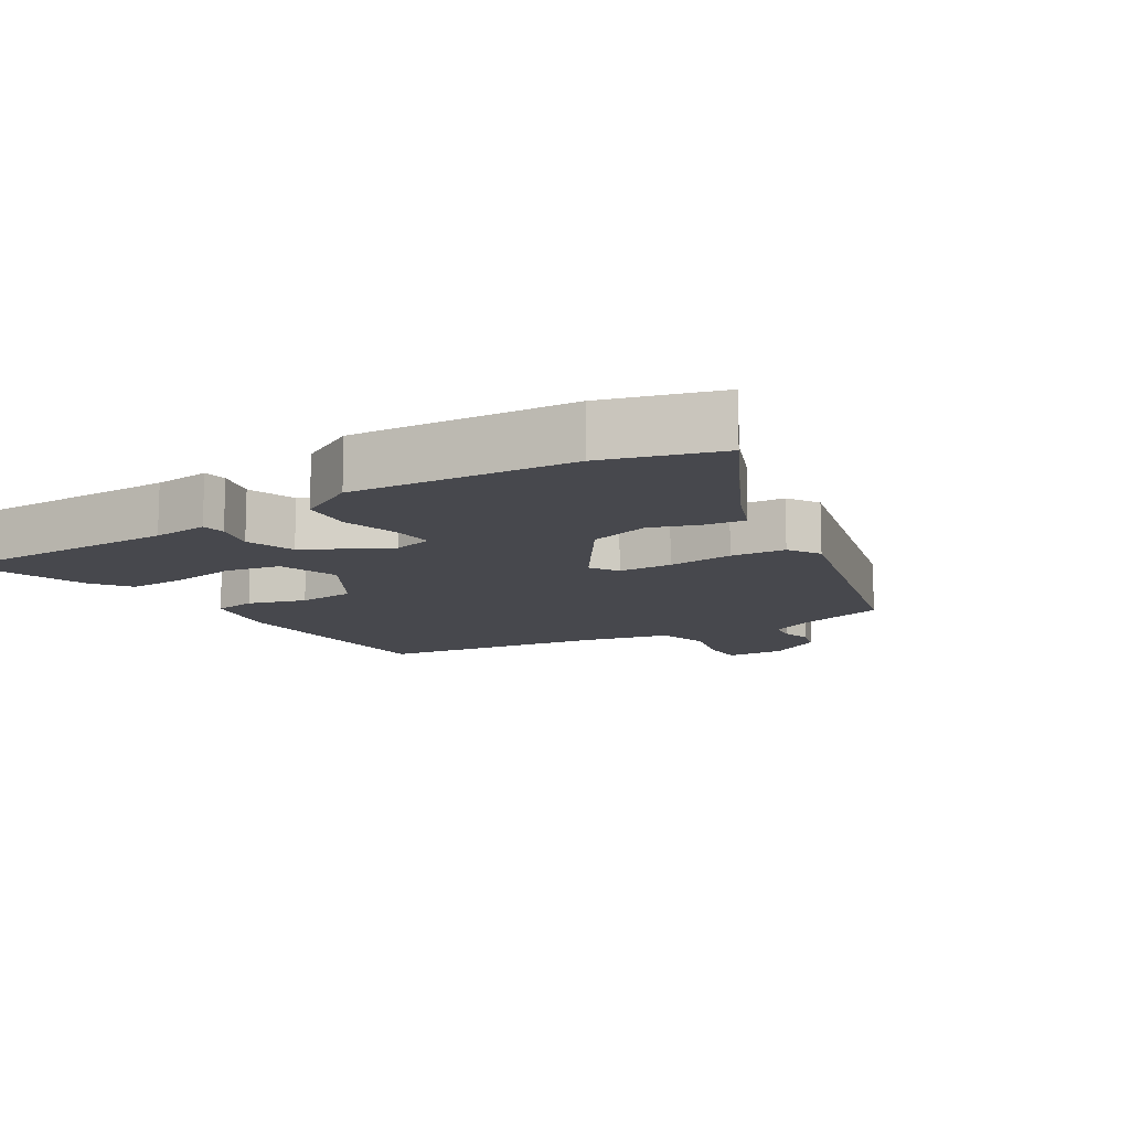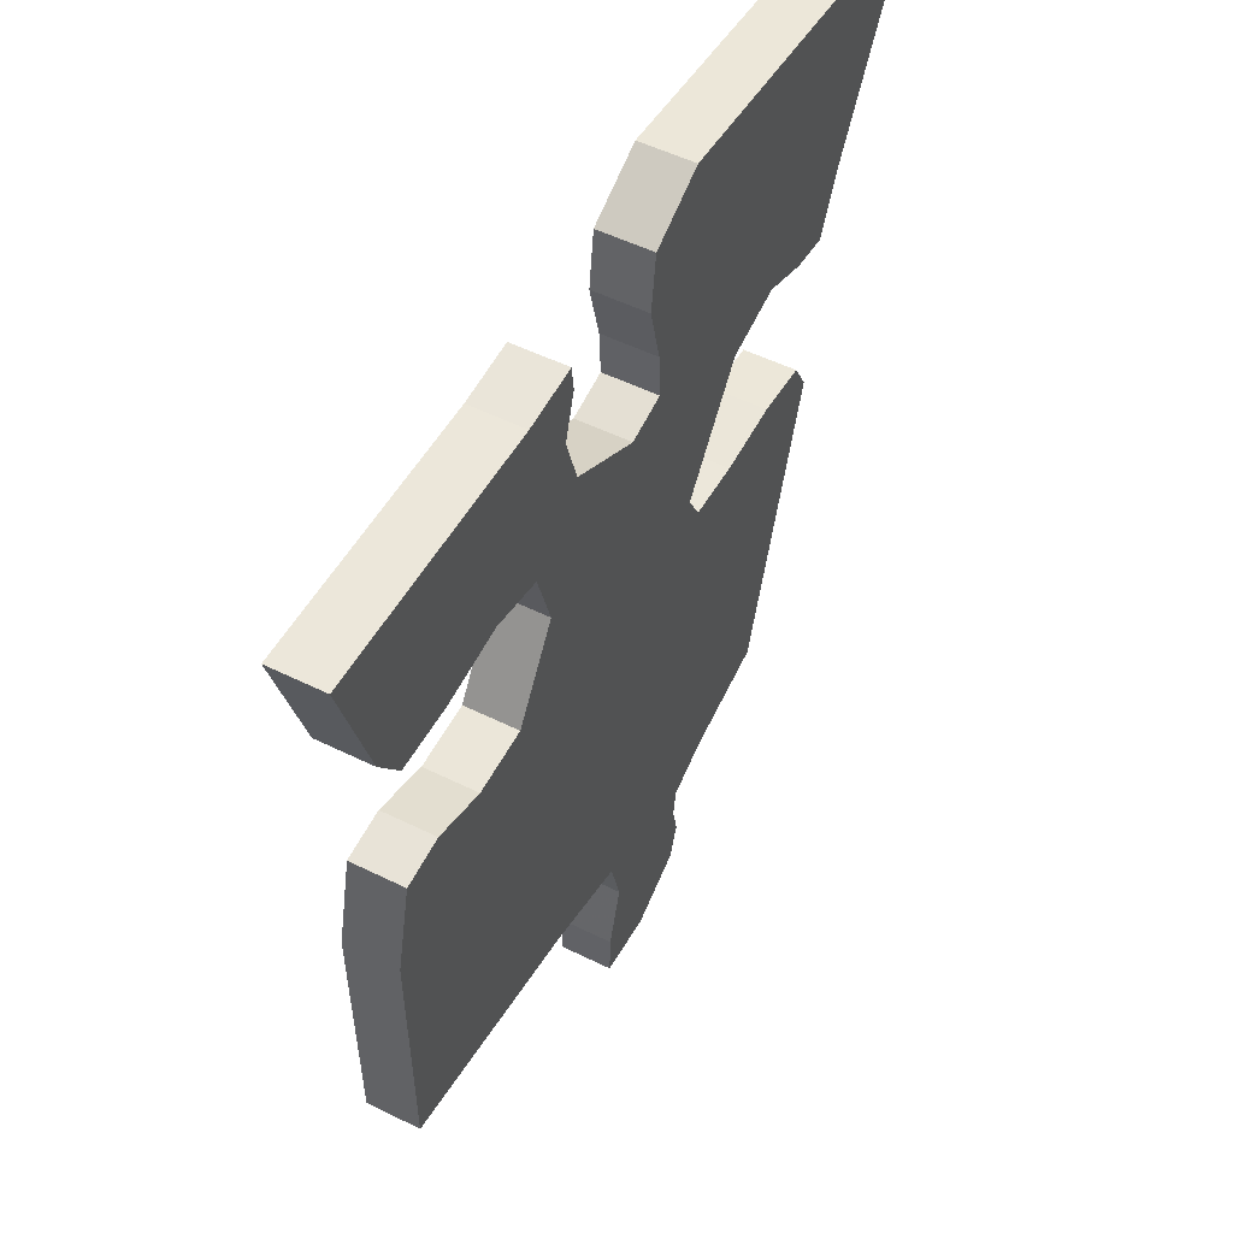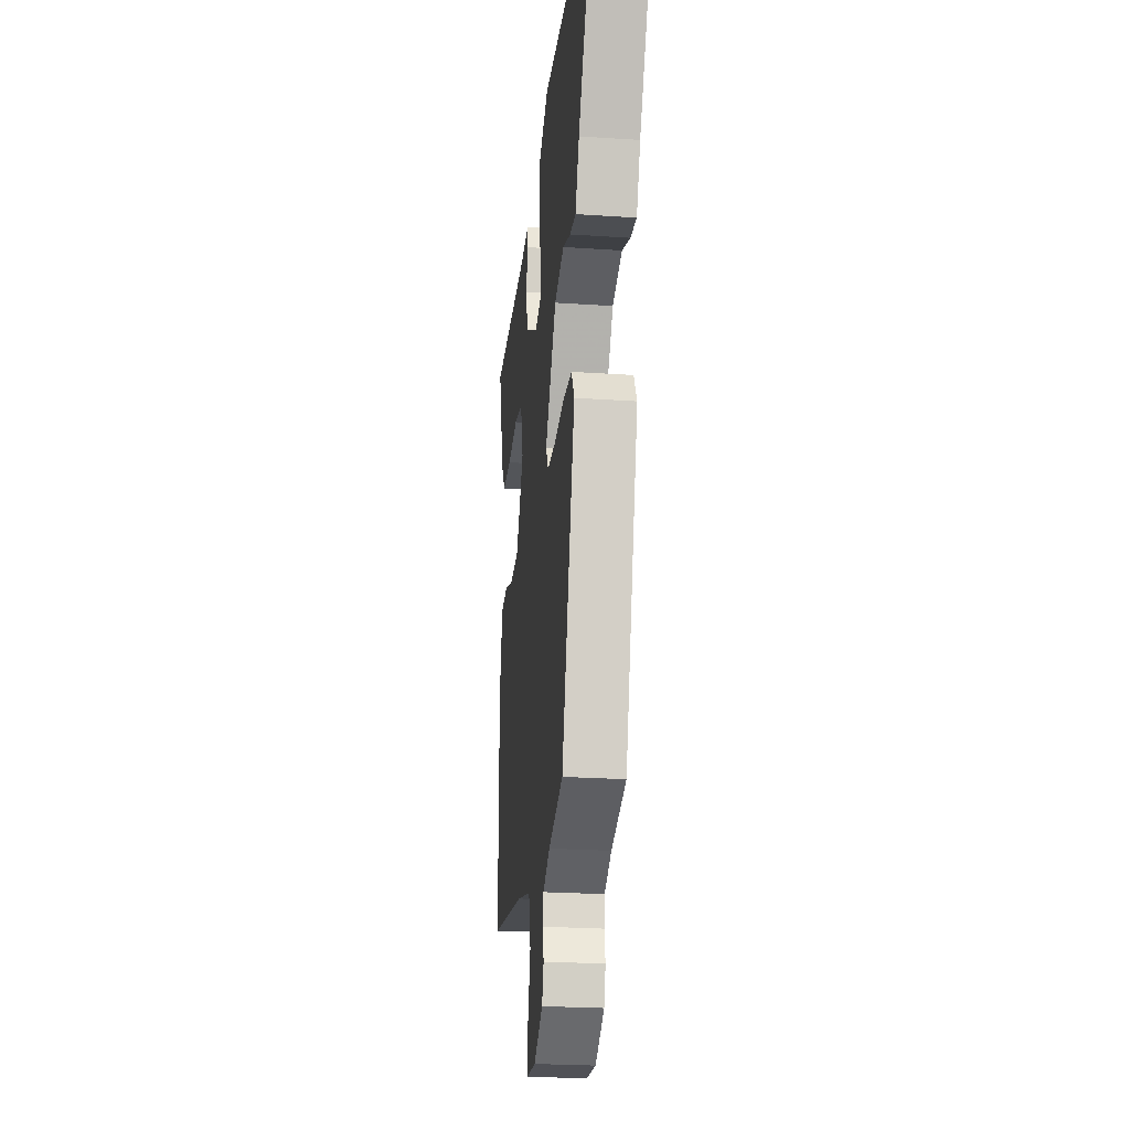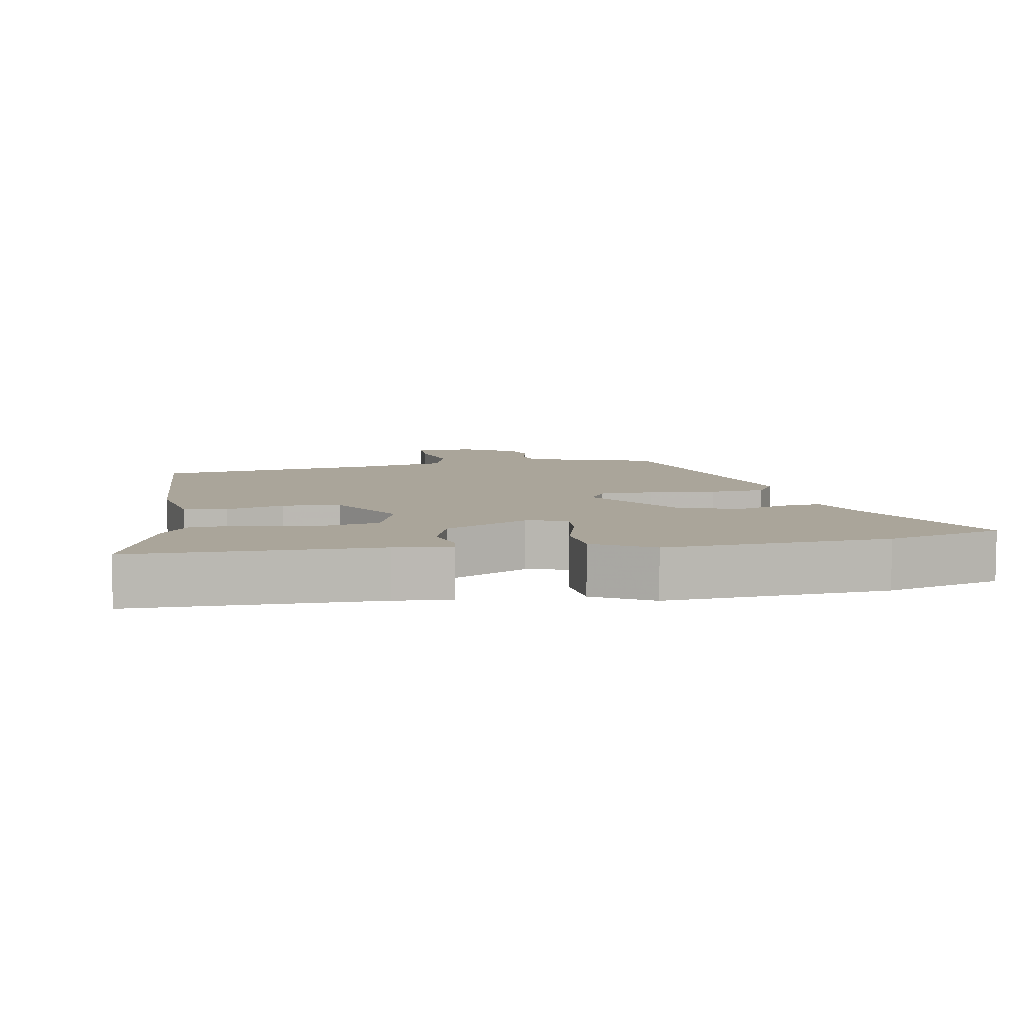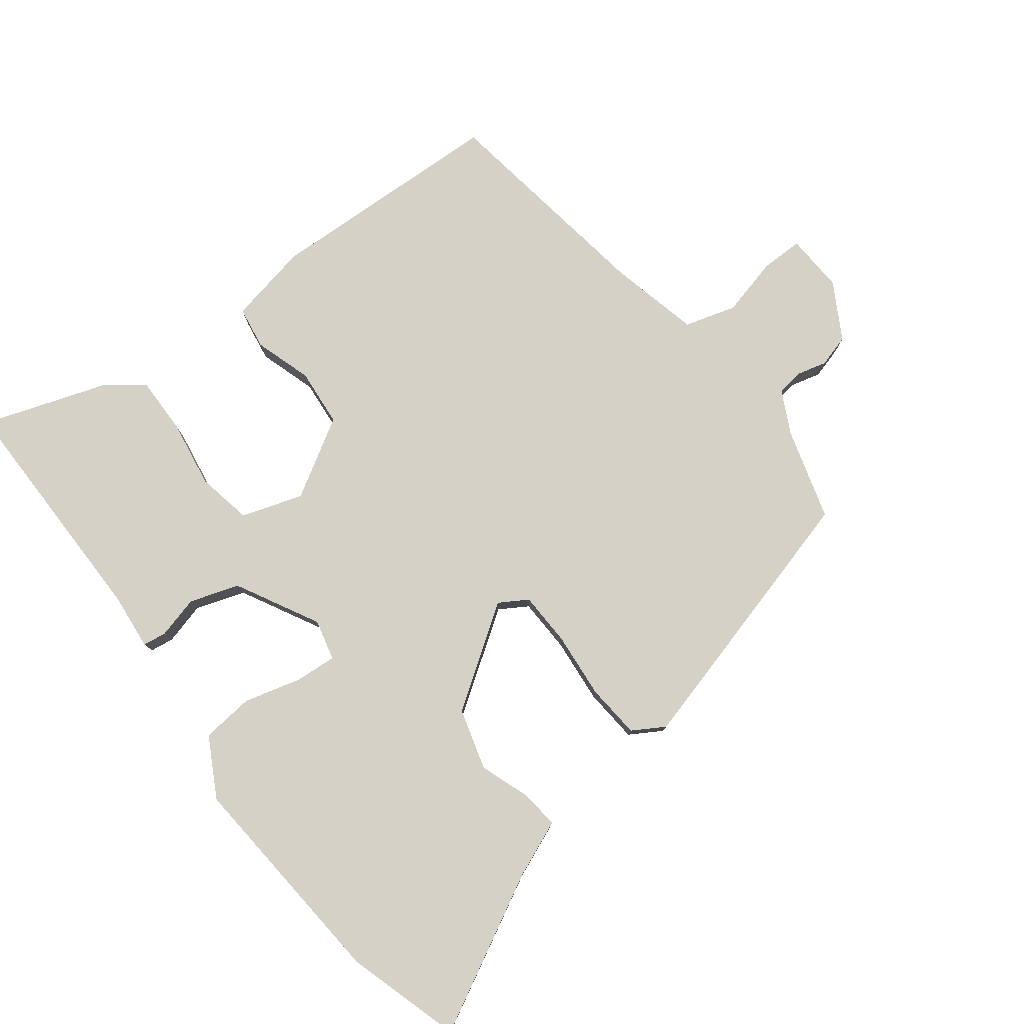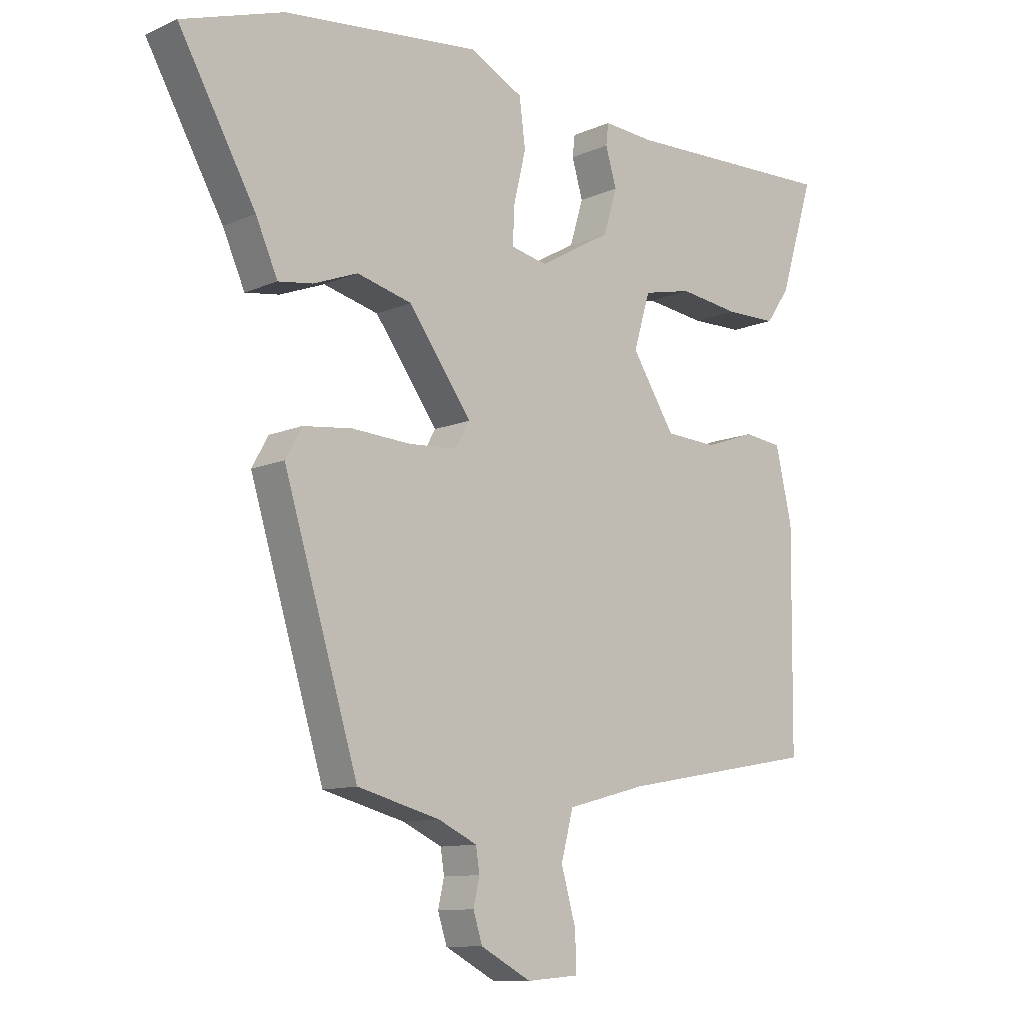
<metadata>
{"format":"obj","ext":"obj","renderer":"f3d","projection":"perspective","resolution":1024,"background":"white","views":[{"elev":-11.9,"azim":33.9,"up":"+Y"},{"elev":52.4,"azim":-62.0,"up":"+Z"},{"elev":-25.1,"azim":83.8,"up":"+Z"},{"elev":7.6,"azim":-7.9,"up":"+Y"},{"elev":78.9,"azim":54.3,"up":"+Y"},{"elev":-10.7,"azim":137.5,"up":"+Z"}]}
</metadata>
<code>
v -0.479 0.07 -0.396
v -0.483 0.07 -0.045
v -0.456 0.07 0.073
v -0.393 0.07 0.081
v -0.31 0.07 0.052
v -0.225 0.07 0.057
v -0.154 0.07 0.169
v -0.181 0.07 0.259
v -0.261 0.07 0.277
v -0.36 0.07 0.264
v -0.445 0.07 0.265
v -0.484 0.07 0.321
v -0.54 0.07 0.503
v -0.185 0.07 0.492
v -0.102 0.07 0.498
v -0.098 0.07 0.463
v -0.116 0.07 0.402
v -0.094 0.07 0.329
v 0.025 0.07 0.261
v 0.085 0.07 0.274
v 0.082 0.07 0.336
v 0.062 0.07 0.419
v 0.072 0.07 0.496
v 0.16 0.07 0.541
v 0.483 0.07 0.506
v 0.649 0.07 0.451
v 0.523 0.07 0.227
v 0.487 0.07 0.146
v 0.431 0.07 0.154
v 0.358 0.07 0.182
v 0.268 0.07 0.159
v 0.164 0.07 0.016
v 0.188 0.07 -0.026
v 0.267 0.07 -0.031
v 0.364 0.07 -0.025
v 0.444 0.07 -0.034
v 0.471 0.07 -0.082
v 0.349 0.07 -0.481
v 0.214 0.07 -0.516
v 0.15 0.07 -0.546
v 0.144 0.07 -0.585
v 0.154 0.07 -0.629
v 0.139 0.07 -0.676
v 0.056 0.07 -0.72
v -0.03 0.07 -0.713
v -0.028 0.07 -0.651
v -0.004 0.07 -0.566
v -0.024 0.07 -0.49
v -0.155 0.07 -0.455
v -0.479 0 -0.396
v -0.483 0 -0.045
v -0.456 0 0.073
v -0.393 0 0.081
v -0.31 0 0.052
v -0.225 0 0.057
v -0.154 0 0.169
v -0.181 0 0.259
v -0.261 0 0.277
v -0.36 0 0.264
v -0.445 0 0.265
v -0.484 0 0.321
v -0.54 0 0.503
v -0.185 0 0.492
v -0.102 0 0.498
v -0.098 0 0.463
v -0.116 0 0.402
v -0.094 0 0.329
v 0.025 0 0.261
v 0.085 0 0.274
v 0.082 0 0.336
v 0.062 0 0.419
v 0.072 0 0.496
v 0.16 0 0.541
v 0.483 0 0.506
v 0.649 0 0.451
v 0.523 0 0.227
v 0.487 0 0.146
v 0.431 0 0.154
v 0.358 0 0.182
v 0.268 0 0.159
v 0.164 0 0.016
v 0.188 0 -0.026
v 0.267 0 -0.031
v 0.364 0 -0.025
v 0.444 0 -0.034
v 0.471 0 -0.082
v 0.349 0 -0.481
v 0.214 0 -0.516
v 0.15 0 -0.546
v 0.144 0 -0.585
v 0.154 0 -0.629
v 0.139 0 -0.676
v 0.056 0 -0.72
v -0.03 0 -0.713
v -0.028 0 -0.651
v -0.004 0 -0.566
v -0.024 0 -0.49
v -0.155 0 -0.455
f 45 46 47
f 44 45 47
f 43 44 47
f 42 43 47
f 41 42 47
f 40 41 47 48
f 39 40 48
f 39 48 49
f 38 39 49
f 37 38 49
f 36 37 49
f 35 36 49
f 34 35 49
f 27 28 29 30
f 27 30 31
f 26 27 31
f 25 26 31
f 24 25 31
f 23 24 31
f 22 23 31
f 21 22 31
f 20 21 31 32
f 14 15 16 17
f 14 17 18
f 13 14 18
f 12 13 18
f 11 12 18
f 10 11 18
f 9 10 18
f 8 9 18 19
f 3 4 5
f 2 3 5
f 1 2 5
f 49 1 5
f 49 5 6
f 33 34 49
f 49 6 7
f 33 49 7
f 32 33 7
f 19 20 32 7
f 7 8 19
f 96 95 94
f 96 94 93
f 96 93 92
f 96 92 91
f 96 91 90
f 97 96 90 89
f 97 89 88
f 98 97 88
f 98 88 87
f 98 87 86
f 98 86 85
f 98 85 84
f 98 84 83
f 79 78 77 76
f 80 79 76
f 80 76 75
f 80 75 74
f 80 74 73
f 80 73 72
f 80 72 71
f 80 71 70
f 81 80 70 69
f 66 65 64 63
f 67 66 63
f 67 63 62
f 67 62 61
f 67 61 60
f 67 60 59
f 67 59 58
f 68 67 58 57
f 54 53 52
f 54 52 51
f 54 51 50
f 54 50 98
f 55 54 98
f 98 83 82
f 56 55 98
f 56 98 82
f 56 82 81
f 56 81 69 68
f 68 57 56
f 1 50 51 2
f 2 51 52 3
f 3 52 53 4
f 4 53 54 5
f 5 54 55 6
f 6 55 56 7
f 7 56 57 8
f 8 57 58 9
f 9 58 59 10
f 10 59 60 11
f 11 60 61 12
f 12 61 62 13
f 13 62 63 14
f 14 63 64 15
f 15 64 65 16
f 16 65 66 17
f 17 66 67 18
f 18 67 68 19
f 19 68 69 20
f 20 69 70 21
f 21 70 71 22
f 22 71 72 23
f 23 72 73 24
f 24 73 74 25
f 25 74 75 26
f 26 75 76 27
f 27 76 77 28
f 28 77 78 29
f 29 78 79 30
f 30 79 80 31
f 31 80 81 32
f 32 81 82 33
f 33 82 83 34
f 34 83 84 35
f 35 84 85 36
f 36 85 86 37
f 37 86 87 38
f 38 87 88 39
f 39 88 89 40
f 40 89 90 41
f 41 90 91 42
f 42 91 92 43
f 43 92 93 44
f 44 93 94 45
f 45 94 95 46
f 46 95 96 47
f 47 96 97 48
f 48 97 98 49
f 49 98 50 1

</code>
